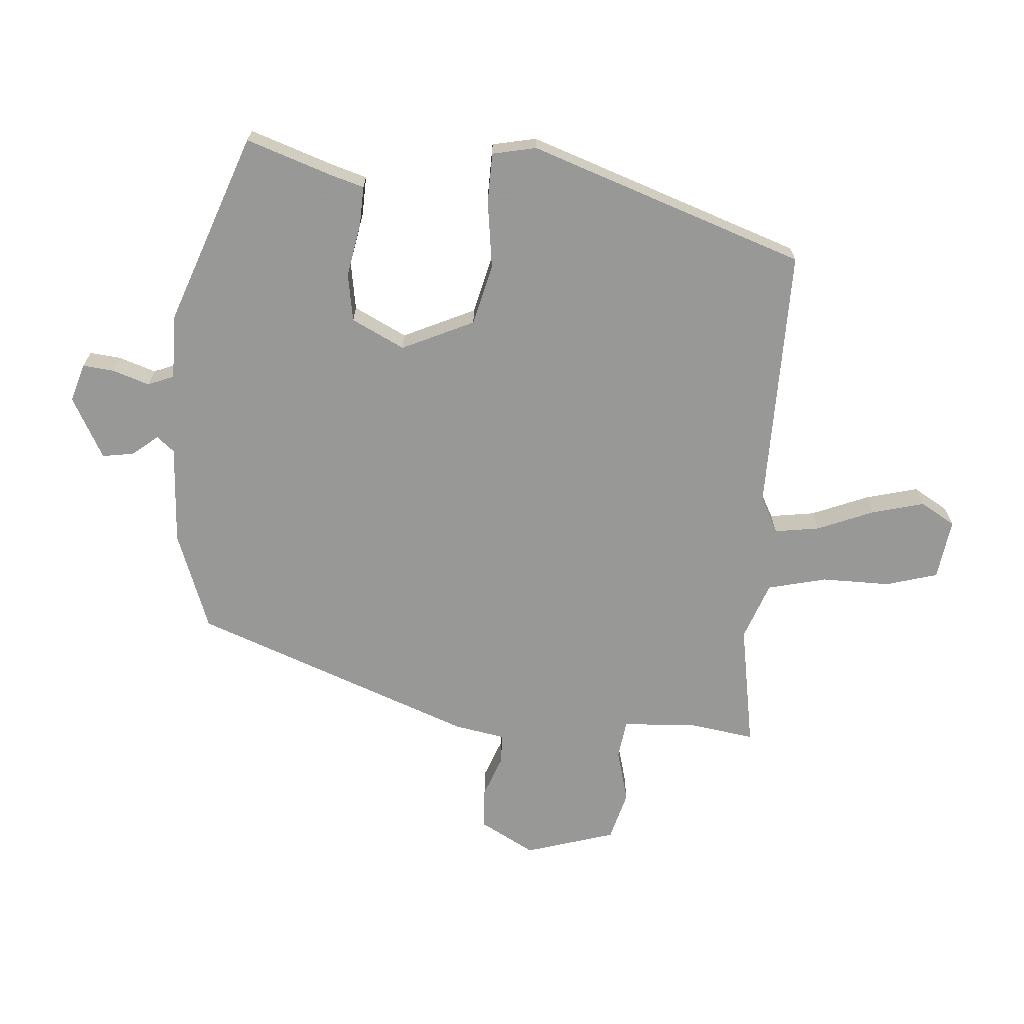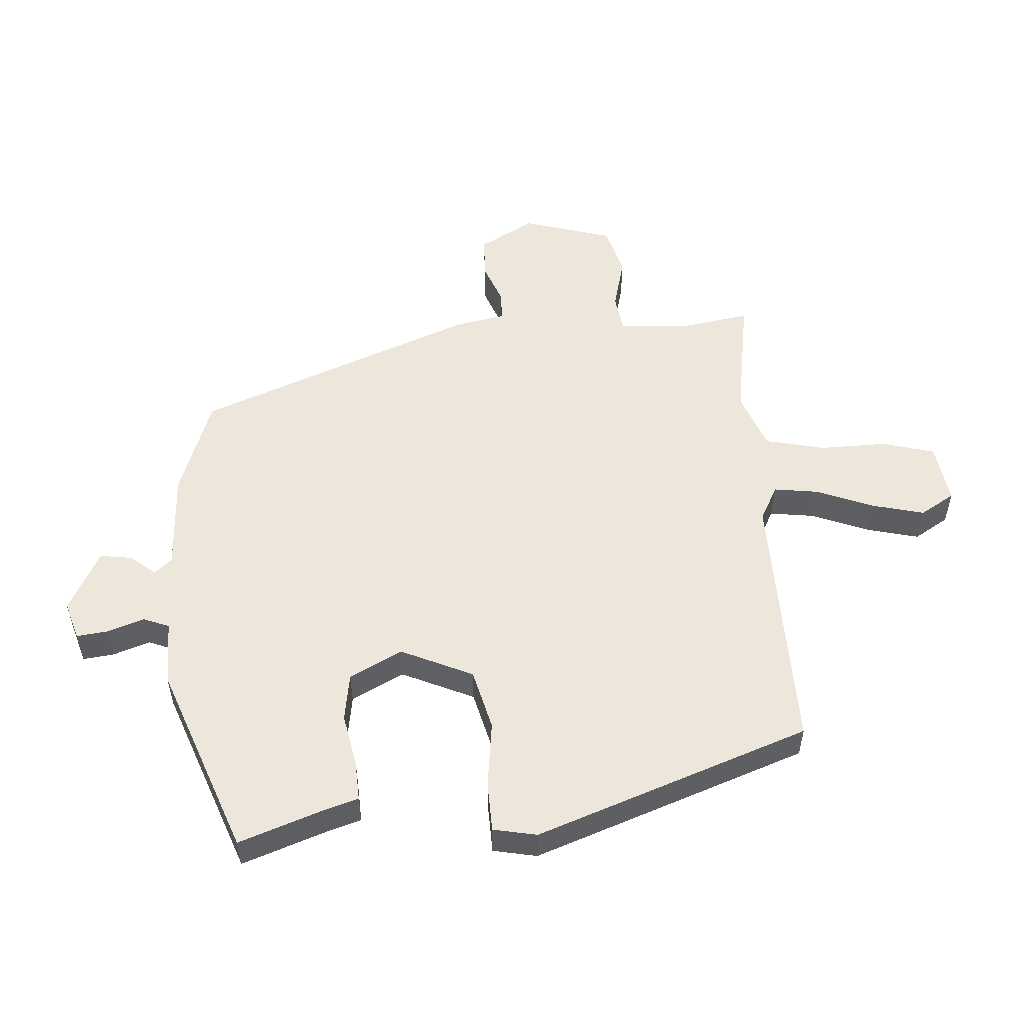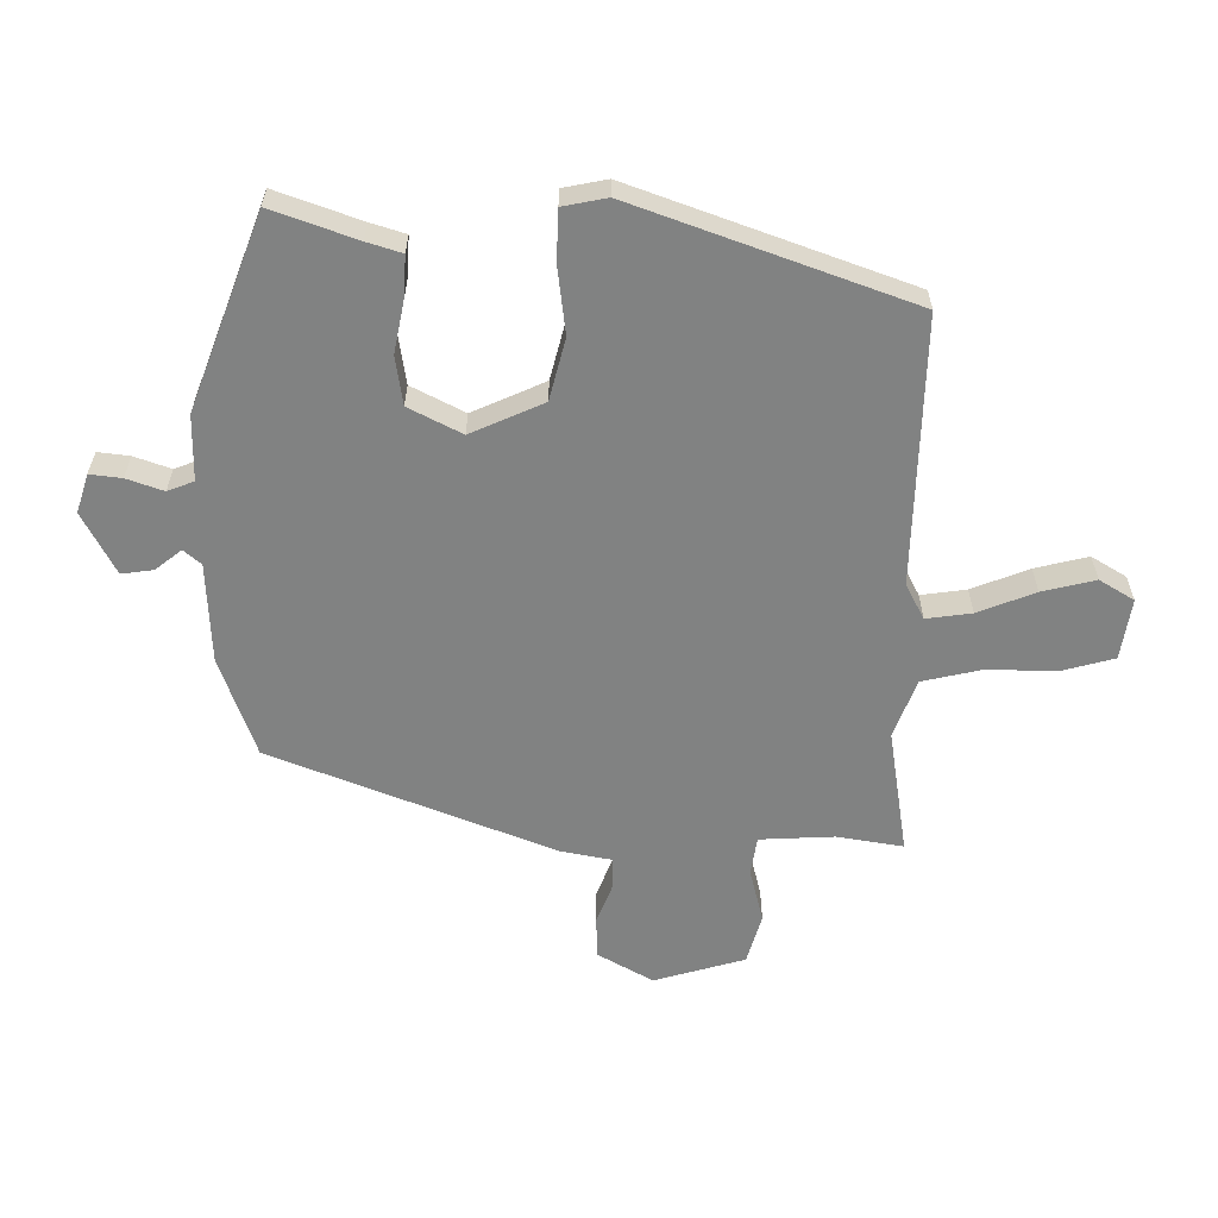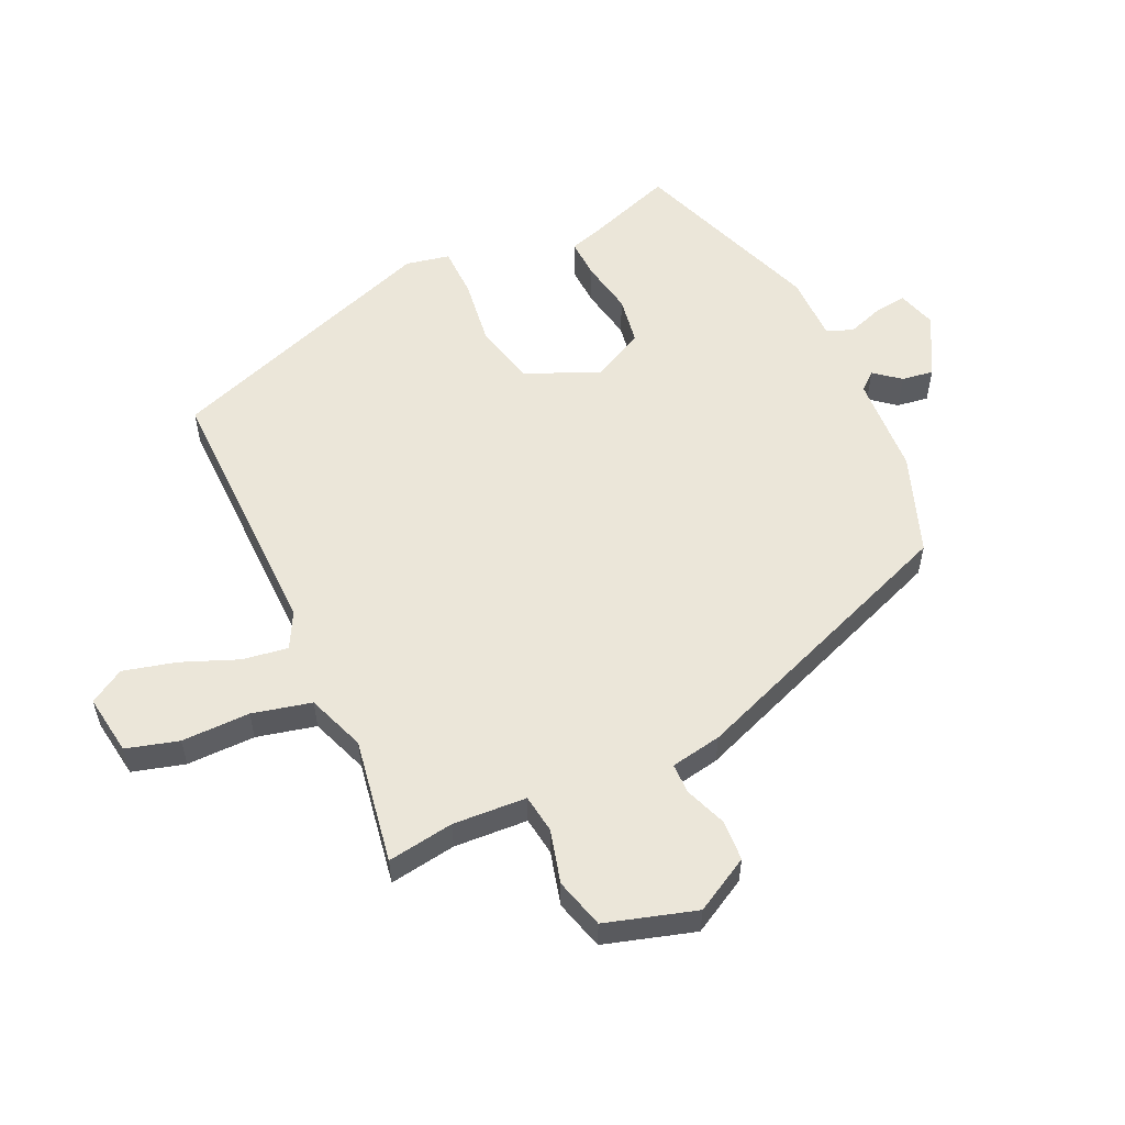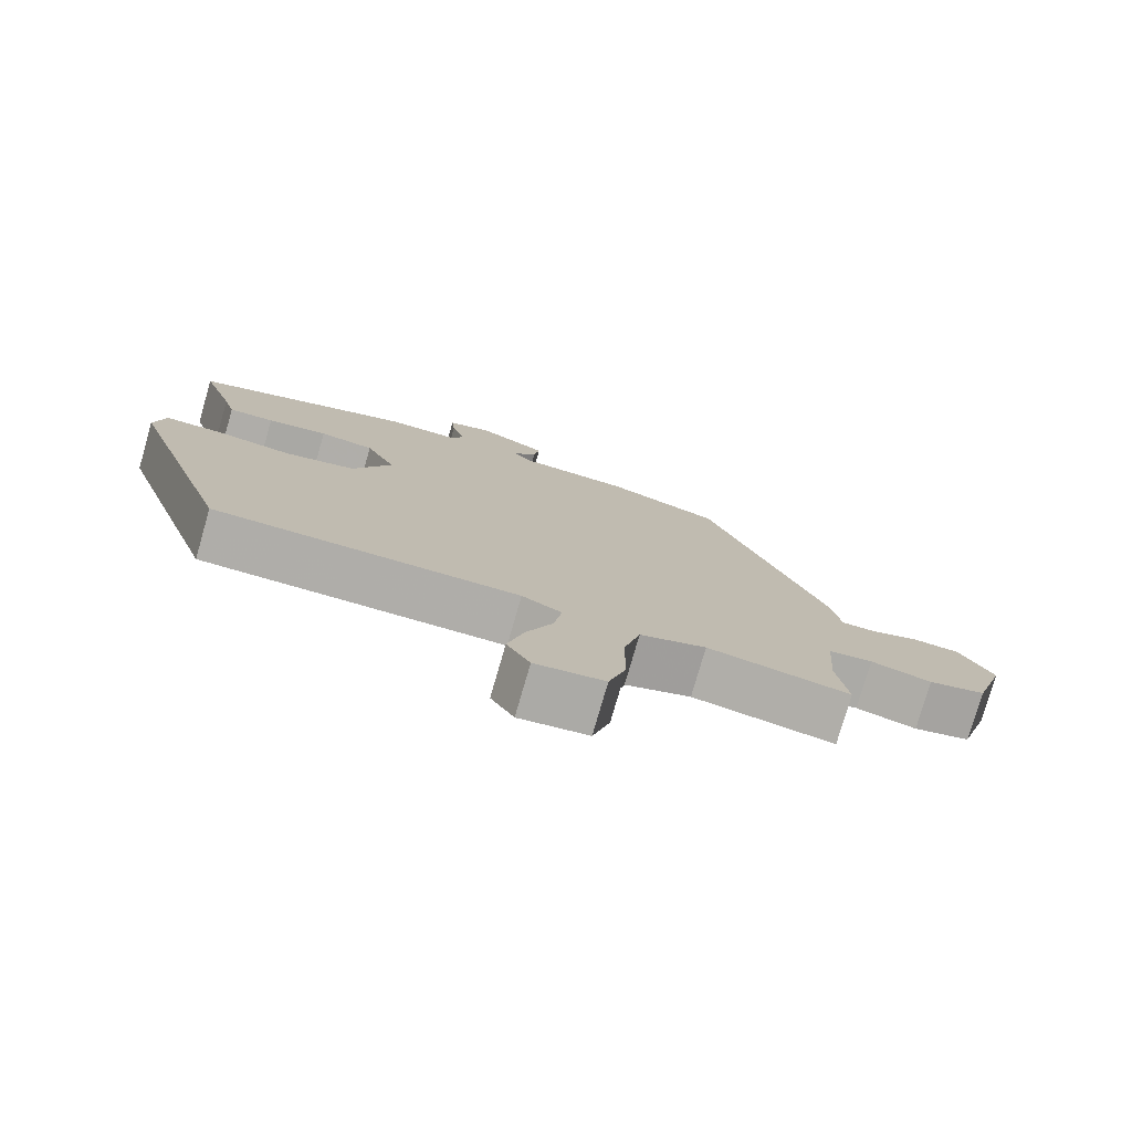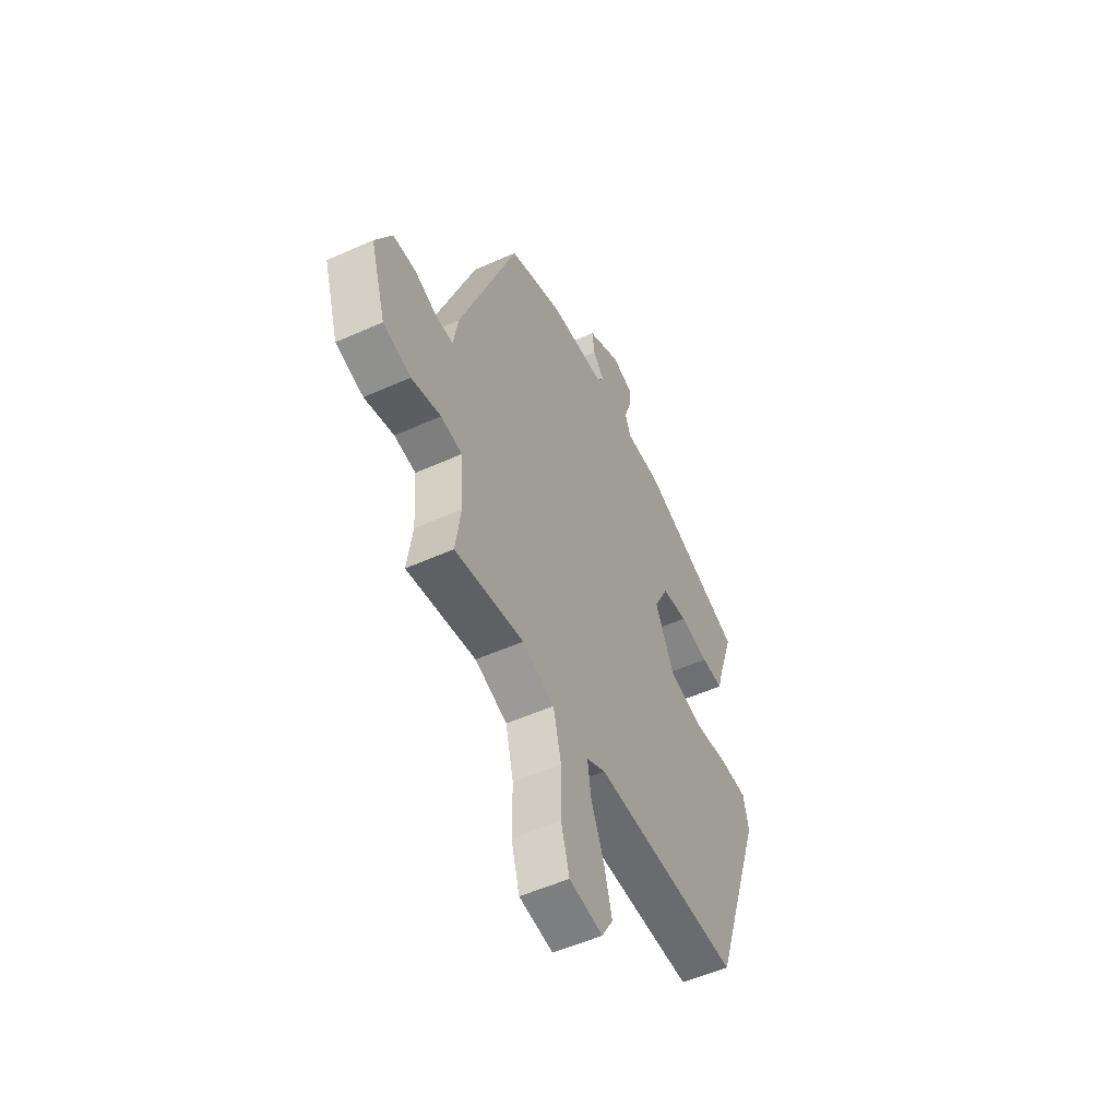
<metadata>
{"format":"obj","ext":"obj","renderer":"f3d","projection":"perspective","resolution":1024,"background":"white","views":[{"elev":-68.4,"azim":85.3,"up":"+Y"},{"elev":53.9,"azim":85.2,"up":"+Y"},{"elev":-60.6,"azim":88.5,"up":"+Y"},{"elev":56.0,"azim":-115.4,"up":"+Y"},{"elev":-77.5,"azim":163.9,"up":"+Z"},{"elev":-53.1,"azim":-64.3,"up":"+Z"}]}
</metadata>
<code>
v 0.511 0.07 0.422
v 0.466 0.07 0.288
v 0.45 0.07 0.233
v 0.387 0.07 0.235
v 0.303 0.07 0.25
v 0.227 0.07 0.237
v 0.186 0.07 0.153
v 0.239 0.07 0.04
v 0.336 0.07 0.017
v 0.442 0.07 0.032
v 0.521 0.07 0.031
v 0.536 0.07 -0.038
v 0.388 0.07 -0.474
v -0.033 0.07 -0.472
v -0.088 0.07 -0.502
v -0.077 0.07 -0.573
v -0.04 0.07 -0.662
v -0.018 0.07 -0.745
v -0.05 0.07 -0.8
v -0.146 0.07 -0.787
v -0.17 0.07 -0.705
v -0.17 0.07 -0.597
v -0.193 0.07 -0.504
v -0.285 0.07 -0.471
v -0.482 0.07 -0.506
v -0.467 0.07 -0.401
v -0.475 0.07 -0.285
v -0.536 0.07 -0.277
v -0.62 0.07 -0.3
v -0.699 0.07 -0.279
v -0.743 0.07 -0.137
v -0.696 0.07 -0.05
v -0.631 0.07 -0.046
v -0.566 0.07 -0.07
v -0.518 0.07 -0.069
v -0.504 0.07 0.012
v -0.34 0.07 0.456
v -0.184 0.07 0.515
v -0.027 0.07 0.525
v -0.004 0.07 0.553
v -0.037 0.07 0.593
v -0.045 0.07 0.643
v 0.051 0.07 0.696
v 0.112 0.07 0.678
v 0.107 0.07 0.628
v 0.088 0.07 0.57
v 0.105 0.07 0.529
v 0.208 0.07 0.53
v 0.511 0 0.422
v 0.466 0 0.288
v 0.45 0 0.233
v 0.387 0 0.235
v 0.303 0 0.25
v 0.227 0 0.237
v 0.186 0 0.153
v 0.239 0 0.04
v 0.336 0 0.017
v 0.442 0 0.032
v 0.521 0 0.031
v 0.536 0 -0.038
v 0.388 0 -0.474
v -0.033 0 -0.472
v -0.088 0 -0.502
v -0.077 0 -0.573
v -0.04 0 -0.662
v -0.018 0 -0.745
v -0.05 0 -0.8
v -0.146 0 -0.787
v -0.17 0 -0.705
v -0.17 0 -0.597
v -0.193 0 -0.504
v -0.285 0 -0.471
v -0.482 0 -0.506
v -0.467 0 -0.401
v -0.475 0 -0.285
v -0.536 0 -0.277
v -0.62 0 -0.3
v -0.699 0 -0.279
v -0.743 0 -0.137
v -0.696 0 -0.05
v -0.631 0 -0.046
v -0.566 0 -0.07
v -0.518 0 -0.069
v -0.504 0 0.012
v -0.34 0 0.456
v -0.184 0 0.515
v -0.027 0 0.525
v -0.004 0 0.553
v -0.037 0 0.593
v -0.045 0 0.643
v 0.051 0 0.696
v 0.112 0 0.678
v 0.107 0 0.628
v 0.088 0 0.57
v 0.105 0 0.529
v 0.208 0 0.53
f 47 48 1 2
f 43 44 45 46
f 41 42 43 46
f 40 41 46 47
f 39 40 47 2
f 35 36 37 38
f 35 38 39
f 31 32 33 34
f 31 34 35
f 28 29 30 31
f 27 28 31 35
f 24 25 26
f 23 24 26 27
f 19 20 21 22
f 19 22 23
f 16 17 18 19
f 15 16 19 23
f 14 15 23 27
f 9 10 11 12
f 8 9 12 13
f 7 8 13 14
f 2 3 4 5
f 2 5 6
f 39 2 6
f 35 39 6 7
f 7 14 27 35
f 50 49 96 95
f 94 93 92 91
f 94 91 90 89
f 95 94 89 88
f 50 95 88 87
f 86 85 84 83
f 87 86 83
f 82 81 80 79
f 83 82 79
f 79 78 77 76
f 83 79 76 75
f 74 73 72
f 75 74 72 71
f 70 69 68 67
f 71 70 67
f 67 66 65 64
f 71 67 64 63
f 75 71 63 62
f 60 59 58 57
f 61 60 57 56
f 62 61 56 55
f 53 52 51 50
f 54 53 50
f 54 50 87
f 55 54 87 83
f 83 75 62 55
f 1 49 50 2
f 2 50 51 3
f 3 51 52 4
f 4 52 53 5
f 5 53 54 6
f 6 54 55 7
f 7 55 56 8
f 8 56 57 9
f 9 57 58 10
f 10 58 59 11
f 11 59 60 12
f 12 60 61 13
f 13 61 62 14
f 14 62 63 15
f 15 63 64 16
f 16 64 65 17
f 17 65 66 18
f 18 66 67 19
f 19 67 68 20
f 20 68 69 21
f 21 69 70 22
f 22 70 71 23
f 23 71 72 24
f 24 72 73 25
f 25 73 74 26
f 26 74 75 27
f 27 75 76 28
f 28 76 77 29
f 29 77 78 30
f 30 78 79 31
f 31 79 80 32
f 32 80 81 33
f 33 81 82 34
f 34 82 83 35
f 35 83 84 36
f 36 84 85 37
f 37 85 86 38
f 38 86 87 39
f 39 87 88 40
f 40 88 89 41
f 41 89 90 42
f 42 90 91 43
f 43 91 92 44
f 44 92 93 45
f 45 93 94 46
f 46 94 95 47
f 47 95 96 48
f 48 96 49 1

</code>
